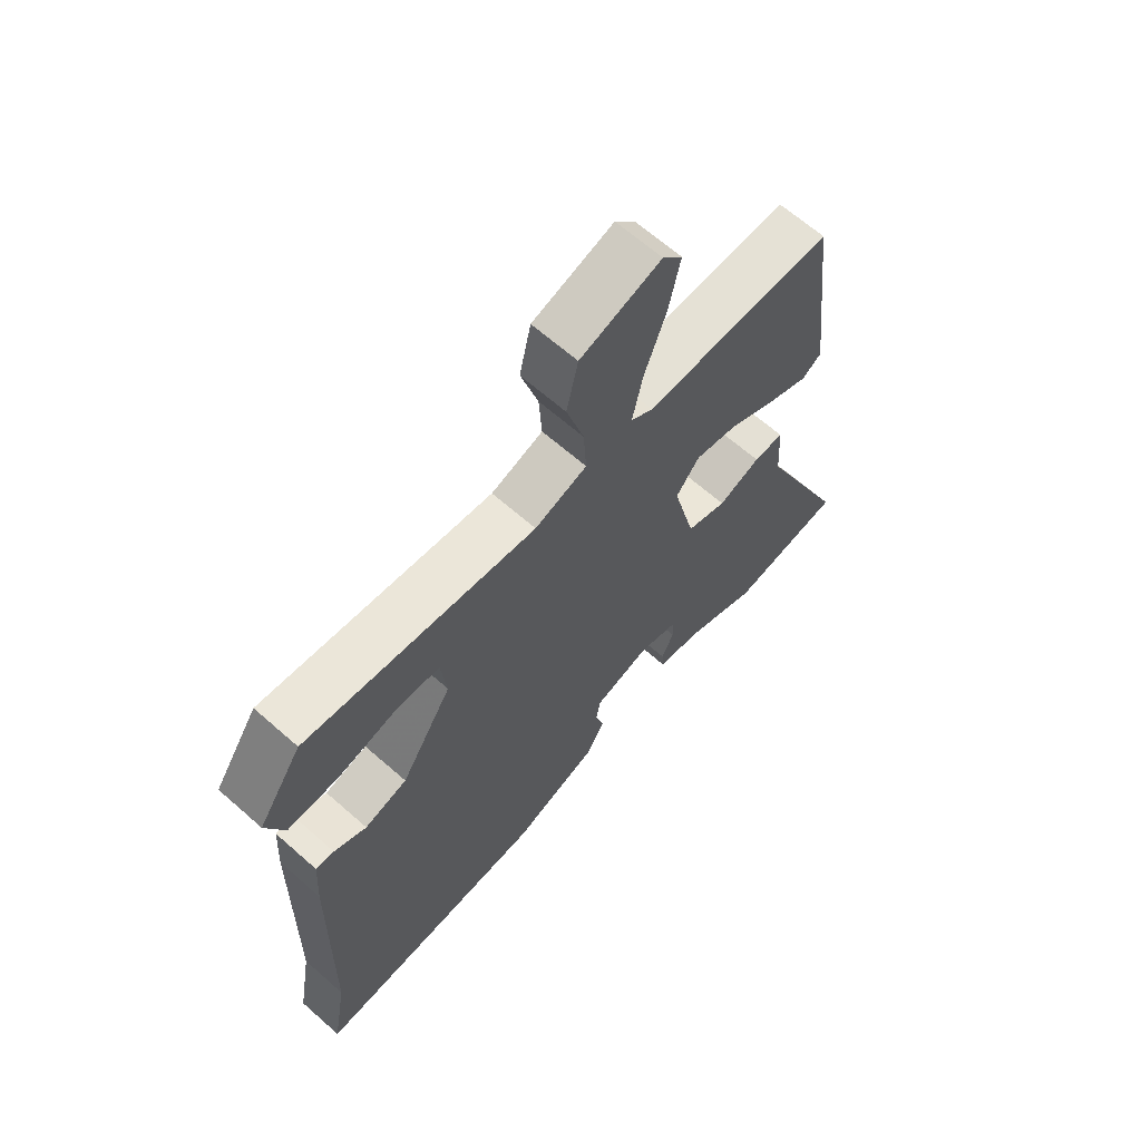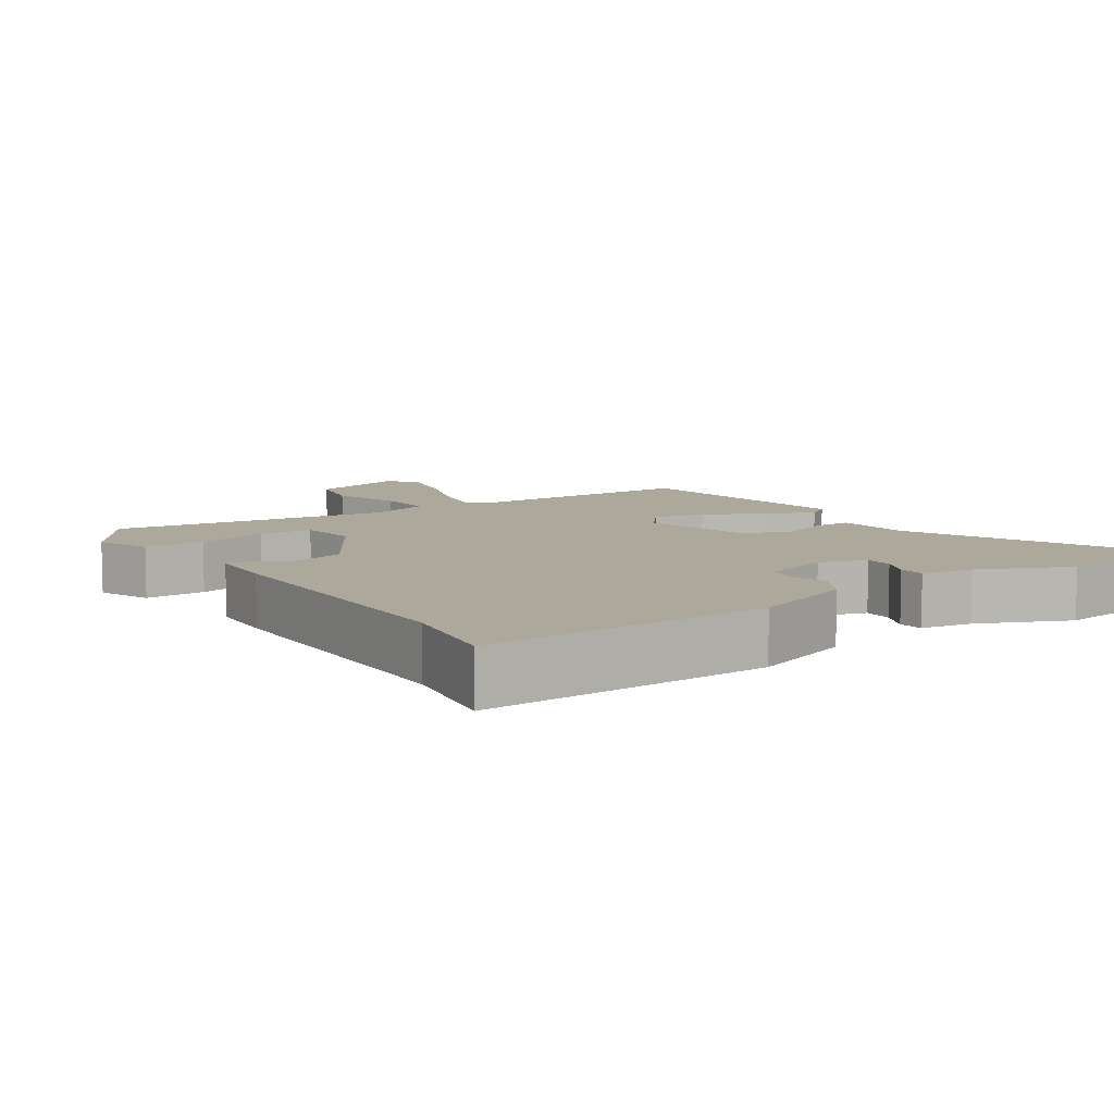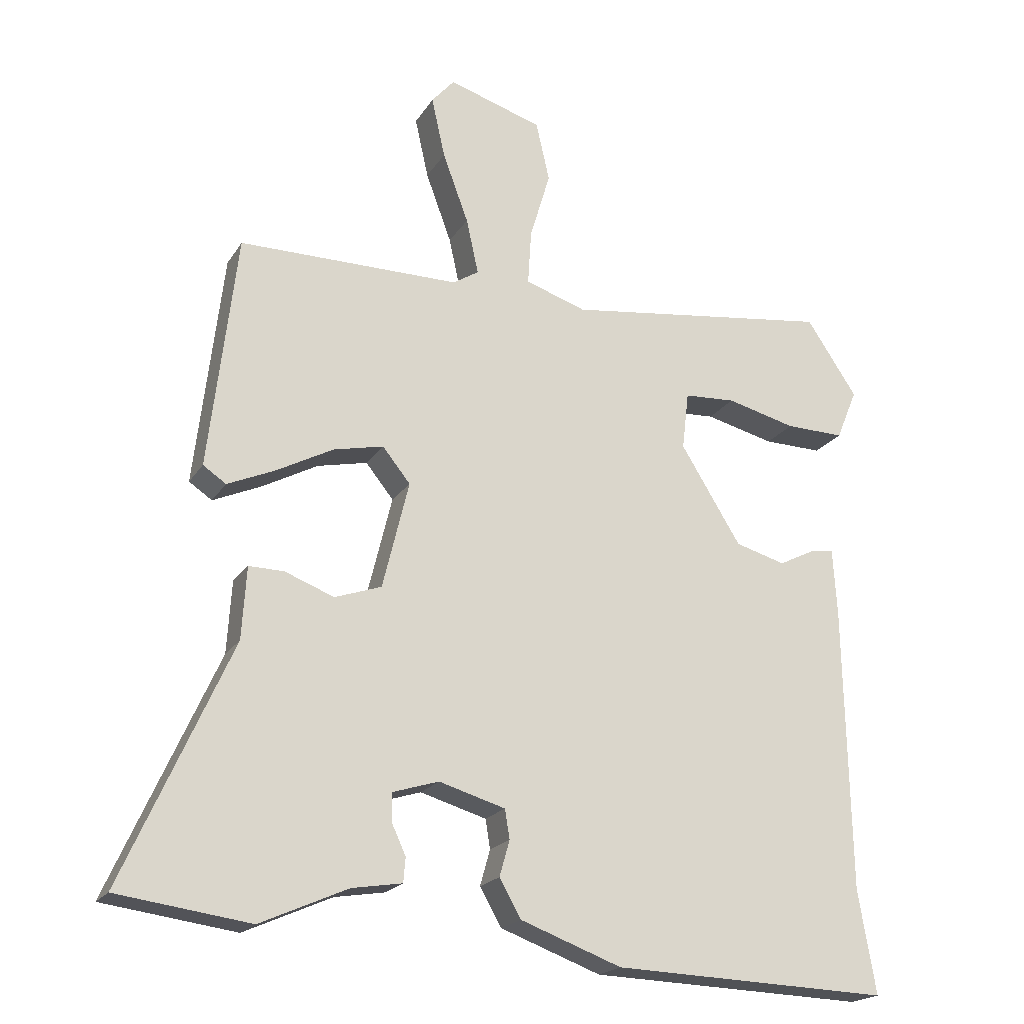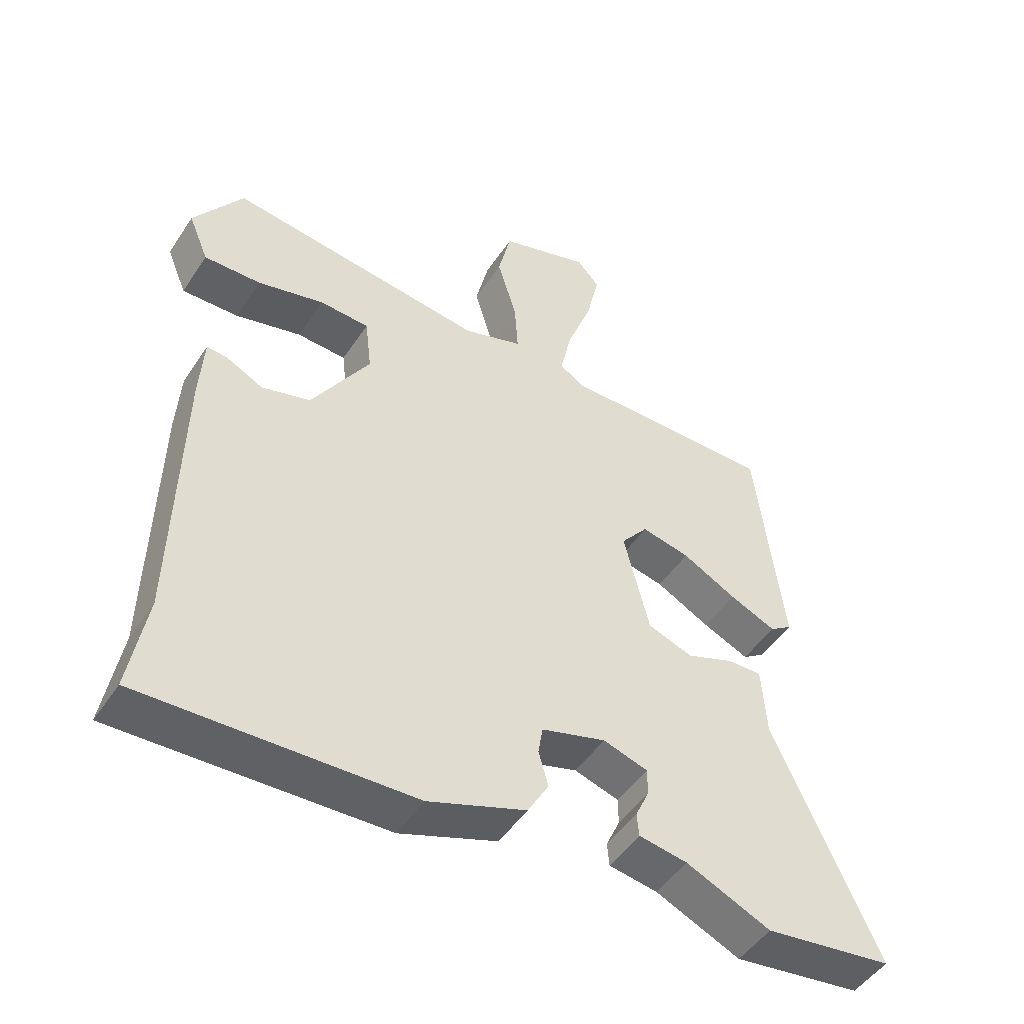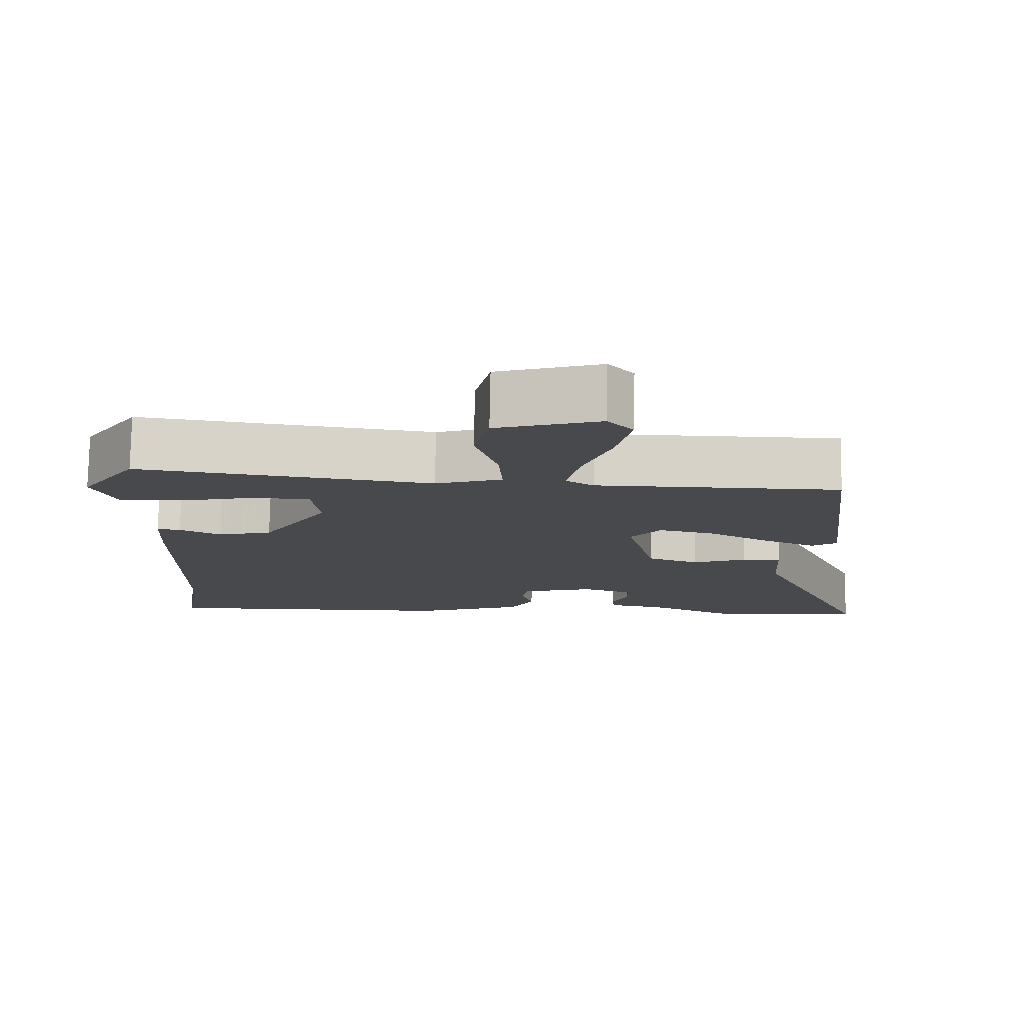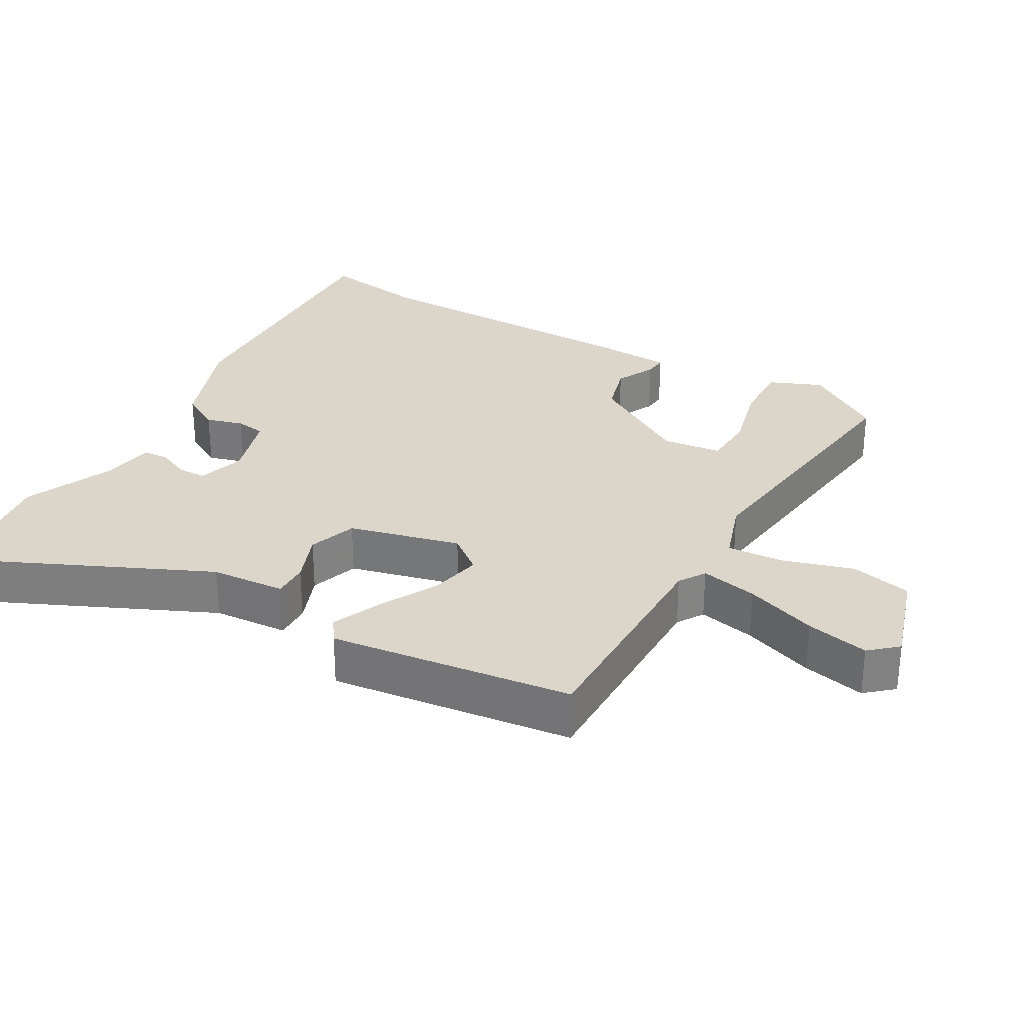
<metadata>
{"format":"obj","ext":"obj","renderer":"f3d","projection":"perspective","resolution":1024,"background":"white","views":[{"elev":64.9,"azim":131.6,"up":"+Z"},{"elev":8.5,"azim":146.1,"up":"+Y"},{"elev":-20.0,"azim":-23.1,"up":"+Z"},{"elev":-48.7,"azim":147.9,"up":"+Z"},{"elev":77.7,"azim":-178.9,"up":"+Z"},{"elev":29.8,"azim":-60.5,"up":"+Y"}]}
</metadata>
<code>
v -0.426 0.07 -0.51
v -0.622 0.07 -0.483
v -0.463 0.07 -0.13
v -0.456 0.07 -0.023
v -0.404 0.07 -0.024
v -0.331 0.07 -0.052
v -0.262 0.07 -0.028
v -0.223 0.07 0.131
v -0.264 0.07 0.182
v -0.338 0.07 0.166
v -0.421 0.07 0.122
v -0.492 0.07 0.091
v -0.526 0.07 0.114
v -0.485 0.07 0.461
v -0.158 0.07 0.46
v -0.12 0.07 0.484
v -0.138 0.07 0.566
v -0.176 0.07 0.669
v -0.196 0.07 0.759
v -0.162 0.07 0.798
v -0.023 0.07 0.754
v -0.003 0.07 0.666
v -0.033 0.07 0.565
v -0.038 0.07 0.484
v 0.052 0.07 0.454
v 0.448 0.07 0.505
v 0.523 0.07 0.393
v 0.492 0.07 0.318
v 0.405 0.07 0.32
v 0.303 0.07 0.346
v 0.227 0.07 0.342
v 0.217 0.07 0.257
v 0.306 0.07 0.113
v 0.38 0.07 0.092
v 0.436 0.07 0.12
v 0.468 0.07 0.123
v 0.474 0.07 0.025
v 0.482 0.07 -0.396
v 0.508 0.07 -0.548
v 0.098 0.07 -0.533
v -0.051 0.07 -0.478
v -0.083 0.07 -0.422
v -0.068 0.07 -0.369
v -0.075 0.07 -0.326
v -0.173 0.07 -0.297
v -0.241 0.07 -0.318
v -0.241 0.07 -0.359
v -0.22 0.07 -0.405
v -0.223 0.07 -0.441
v -0.297 0.07 -0.453
v -0.426 0 -0.51
v -0.622 0 -0.483
v -0.463 0 -0.13
v -0.456 0 -0.023
v -0.404 0 -0.024
v -0.331 0 -0.052
v -0.262 0 -0.028
v -0.223 0 0.131
v -0.264 0 0.182
v -0.338 0 0.166
v -0.421 0 0.122
v -0.492 0 0.091
v -0.526 0 0.114
v -0.485 0 0.461
v -0.158 0 0.46
v -0.12 0 0.484
v -0.138 0 0.566
v -0.176 0 0.669
v -0.196 0 0.759
v -0.162 0 0.798
v -0.023 0 0.754
v -0.003 0 0.666
v -0.033 0 0.565
v -0.038 0 0.484
v 0.052 0 0.454
v 0.448 0 0.505
v 0.523 0 0.393
v 0.492 0 0.318
v 0.405 0 0.32
v 0.303 0 0.346
v 0.227 0 0.342
v 0.217 0 0.257
v 0.306 0 0.113
v 0.38 0 0.092
v 0.436 0 0.12
v 0.468 0 0.123
v 0.474 0 0.025
v 0.482 0 -0.396
v 0.508 0 -0.548
v 0.098 0 -0.533
v -0.051 0 -0.478
v -0.083 0 -0.422
v -0.068 0 -0.369
v -0.075 0 -0.326
v -0.173 0 -0.297
v -0.241 0 -0.318
v -0.241 0 -0.359
v -0.22 0 -0.405
v -0.223 0 -0.441
v -0.297 0 -0.453
f 47 48 49 50
f 1 2 3
f 50 1 3
f 47 50 3
f 46 47 3
f 4 5 6
f 3 4 6
f 46 3 6
f 45 46 6
f 44 45 6 7
f 41 42 43
f 40 41 43
f 39 40 43
f 38 39 43
f 38 43 44
f 37 38 44
f 36 37 44
f 35 36 44
f 34 35 44
f 44 7 8
f 34 44 8
f 33 34 8
f 28 29 30
f 27 28 30
f 26 27 30
f 25 26 30
f 24 25 30 31
f 21 22 23
f 20 21 23
f 19 20 23
f 18 19 23
f 17 18 23
f 16 17 23 24
f 24 31 32
f 16 24 32
f 15 16 32
f 13 14 15
f 12 13 15
f 11 12 15
f 10 11 15
f 33 8 9
f 32 33 9
f 15 32 9
f 9 10 15
f 100 99 98 97
f 53 52 51
f 53 51 100
f 53 100 97
f 53 97 96
f 56 55 54
f 56 54 53
f 56 53 96
f 56 96 95
f 57 56 95 94
f 93 92 91
f 93 91 90
f 93 90 89
f 93 89 88
f 94 93 88
f 94 88 87
f 94 87 86
f 94 86 85
f 94 85 84
f 58 57 94
f 58 94 84
f 58 84 83
f 80 79 78
f 80 78 77
f 80 77 76
f 80 76 75
f 81 80 75 74
f 73 72 71
f 73 71 70
f 73 70 69
f 73 69 68
f 73 68 67
f 74 73 67 66
f 82 81 74
f 82 74 66
f 82 66 65
f 65 64 63
f 65 63 62
f 65 62 61
f 65 61 60
f 59 58 83
f 59 83 82
f 59 82 65
f 65 60 59
f 1 51 52 2
f 2 52 53 3
f 3 53 54 4
f 4 54 55 5
f 5 55 56 6
f 6 56 57 7
f 7 57 58 8
f 8 58 59 9
f 9 59 60 10
f 10 60 61 11
f 11 61 62 12
f 12 62 63 13
f 13 63 64 14
f 14 64 65 15
f 15 65 66 16
f 16 66 67 17
f 17 67 68 18
f 18 68 69 19
f 19 69 70 20
f 20 70 71 21
f 21 71 72 22
f 22 72 73 23
f 23 73 74 24
f 24 74 75 25
f 25 75 76 26
f 26 76 77 27
f 27 77 78 28
f 28 78 79 29
f 29 79 80 30
f 30 80 81 31
f 31 81 82 32
f 32 82 83 33
f 33 83 84 34
f 34 84 85 35
f 35 85 86 36
f 36 86 87 37
f 37 87 88 38
f 38 88 89 39
f 39 89 90 40
f 40 90 91 41
f 41 91 92 42
f 42 92 93 43
f 43 93 94 44
f 44 94 95 45
f 45 95 96 46
f 46 96 97 47
f 47 97 98 48
f 48 98 99 49
f 49 99 100 50
f 50 100 51 1

</code>
